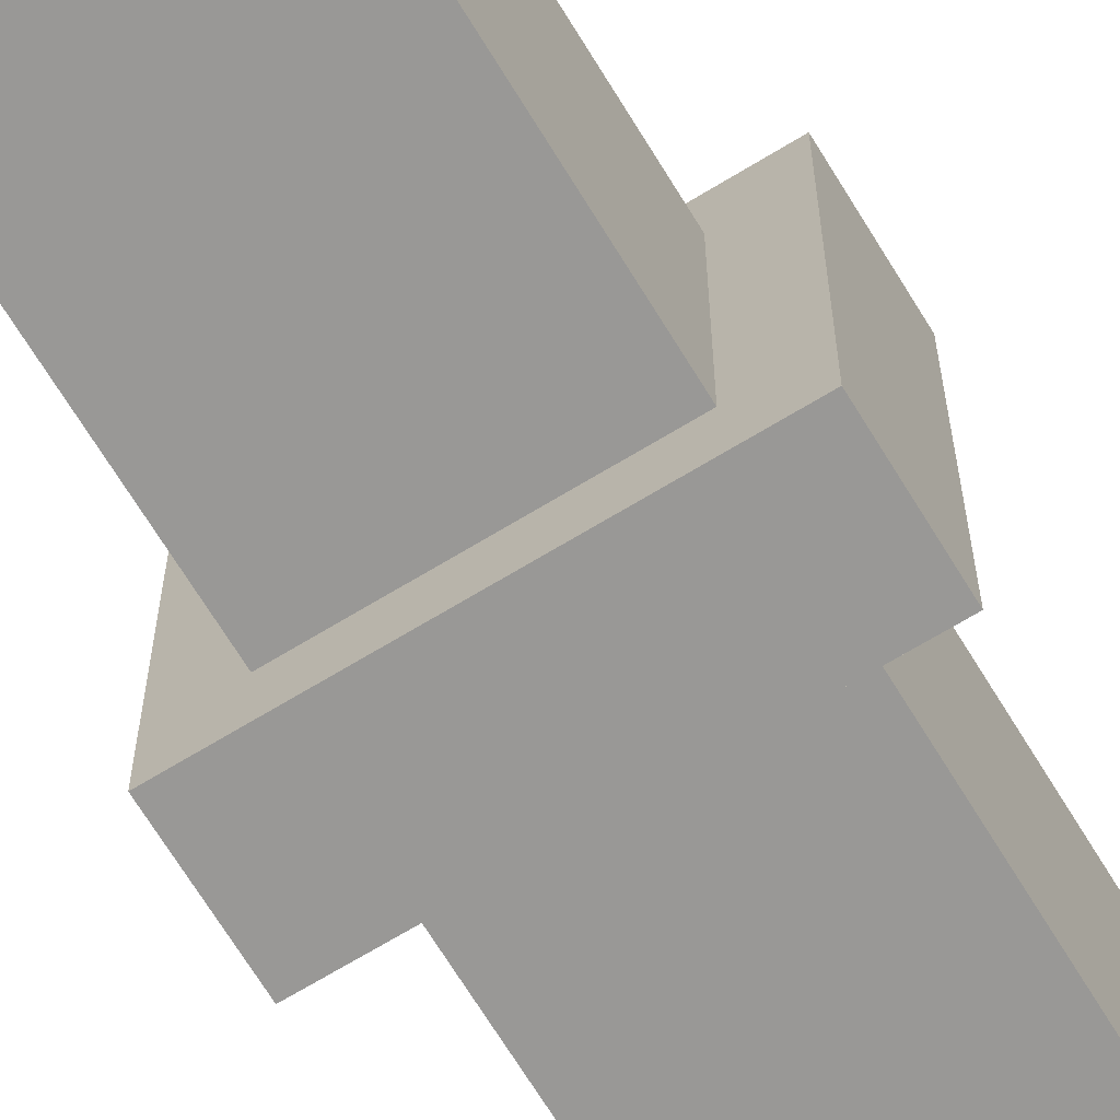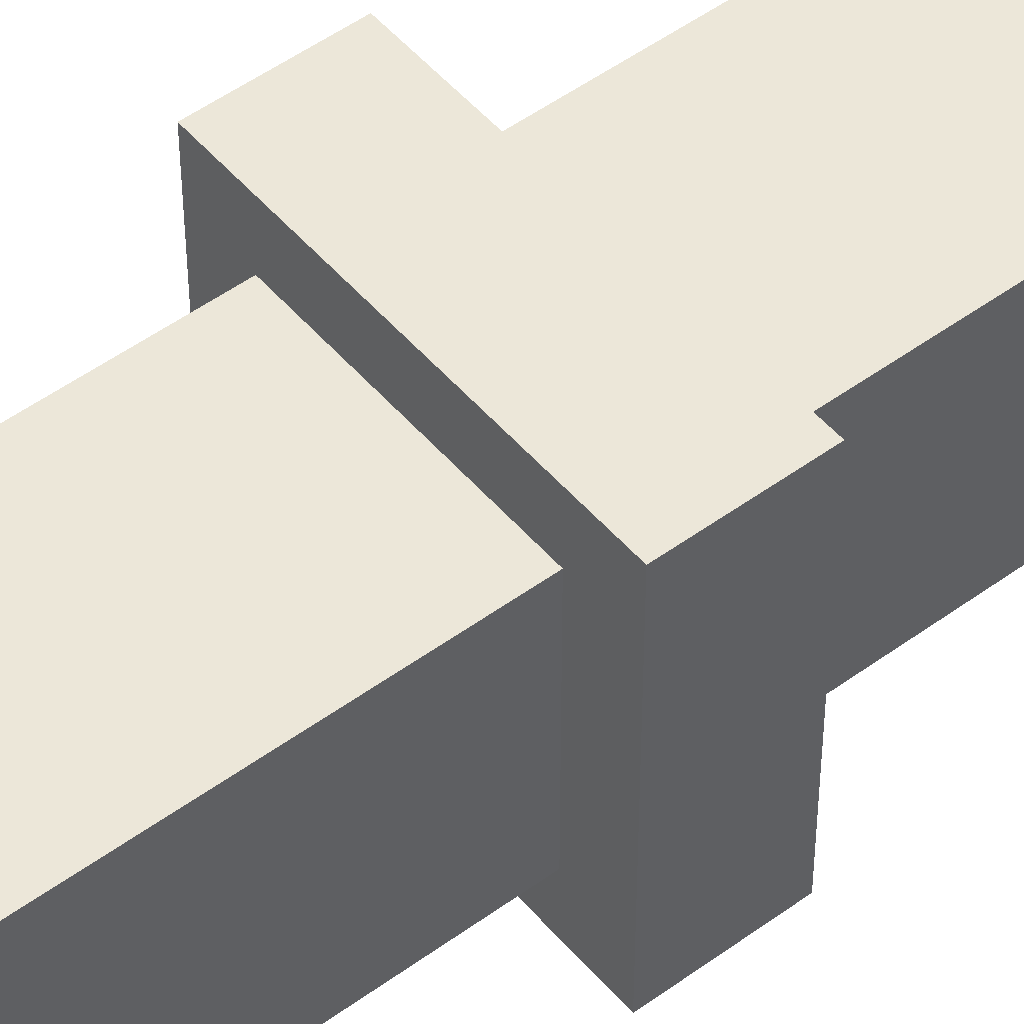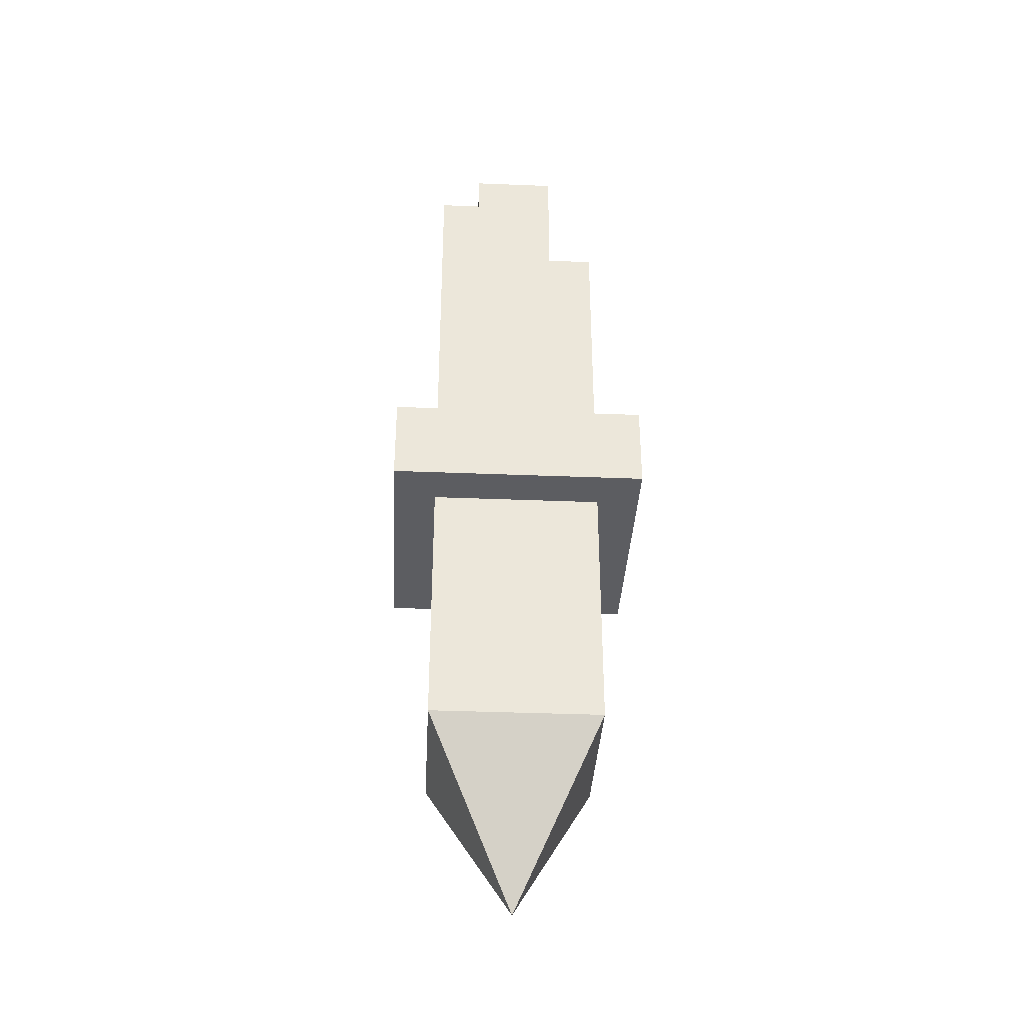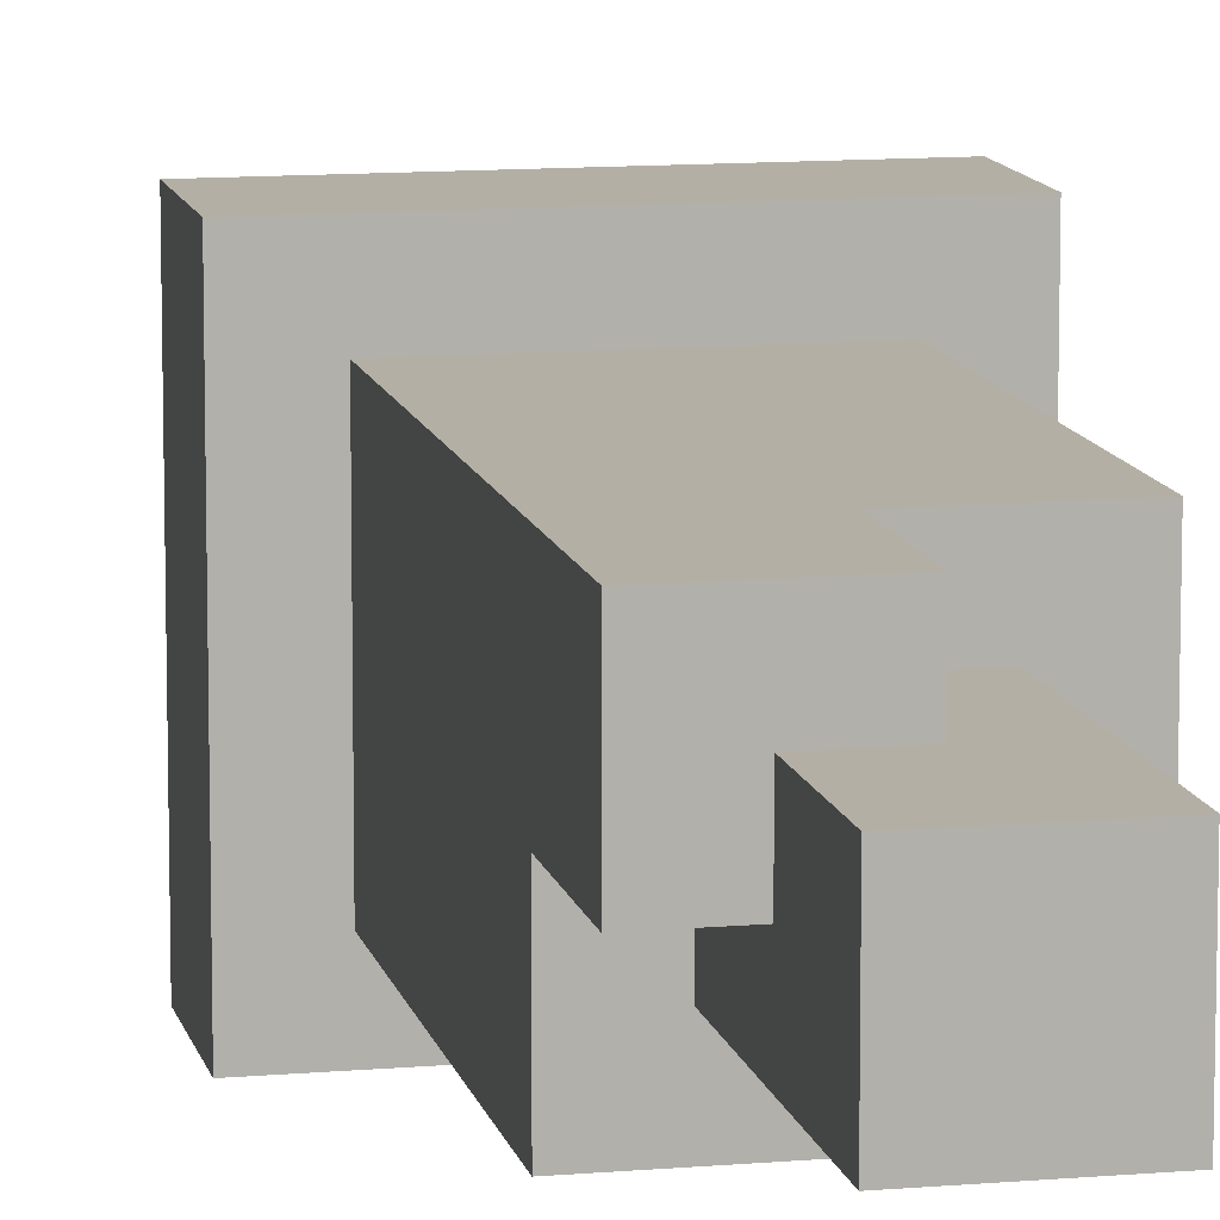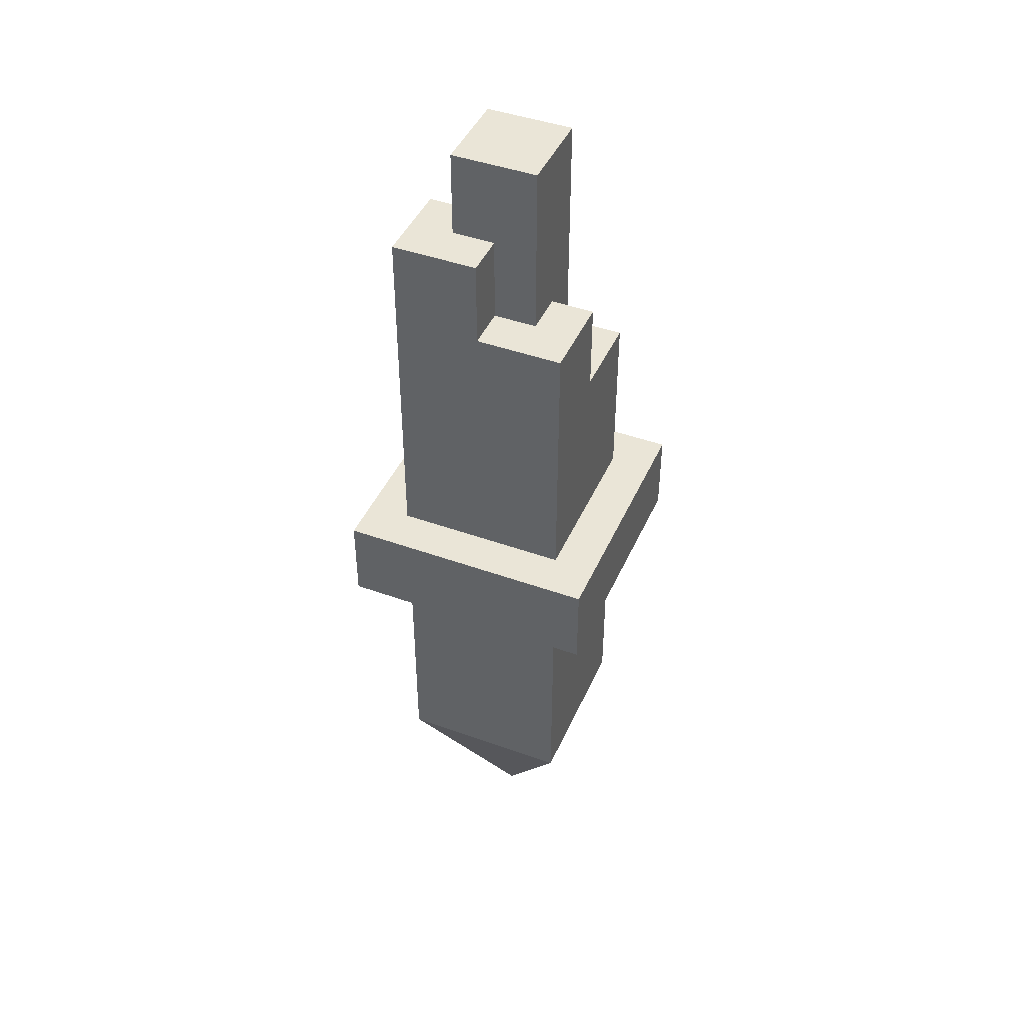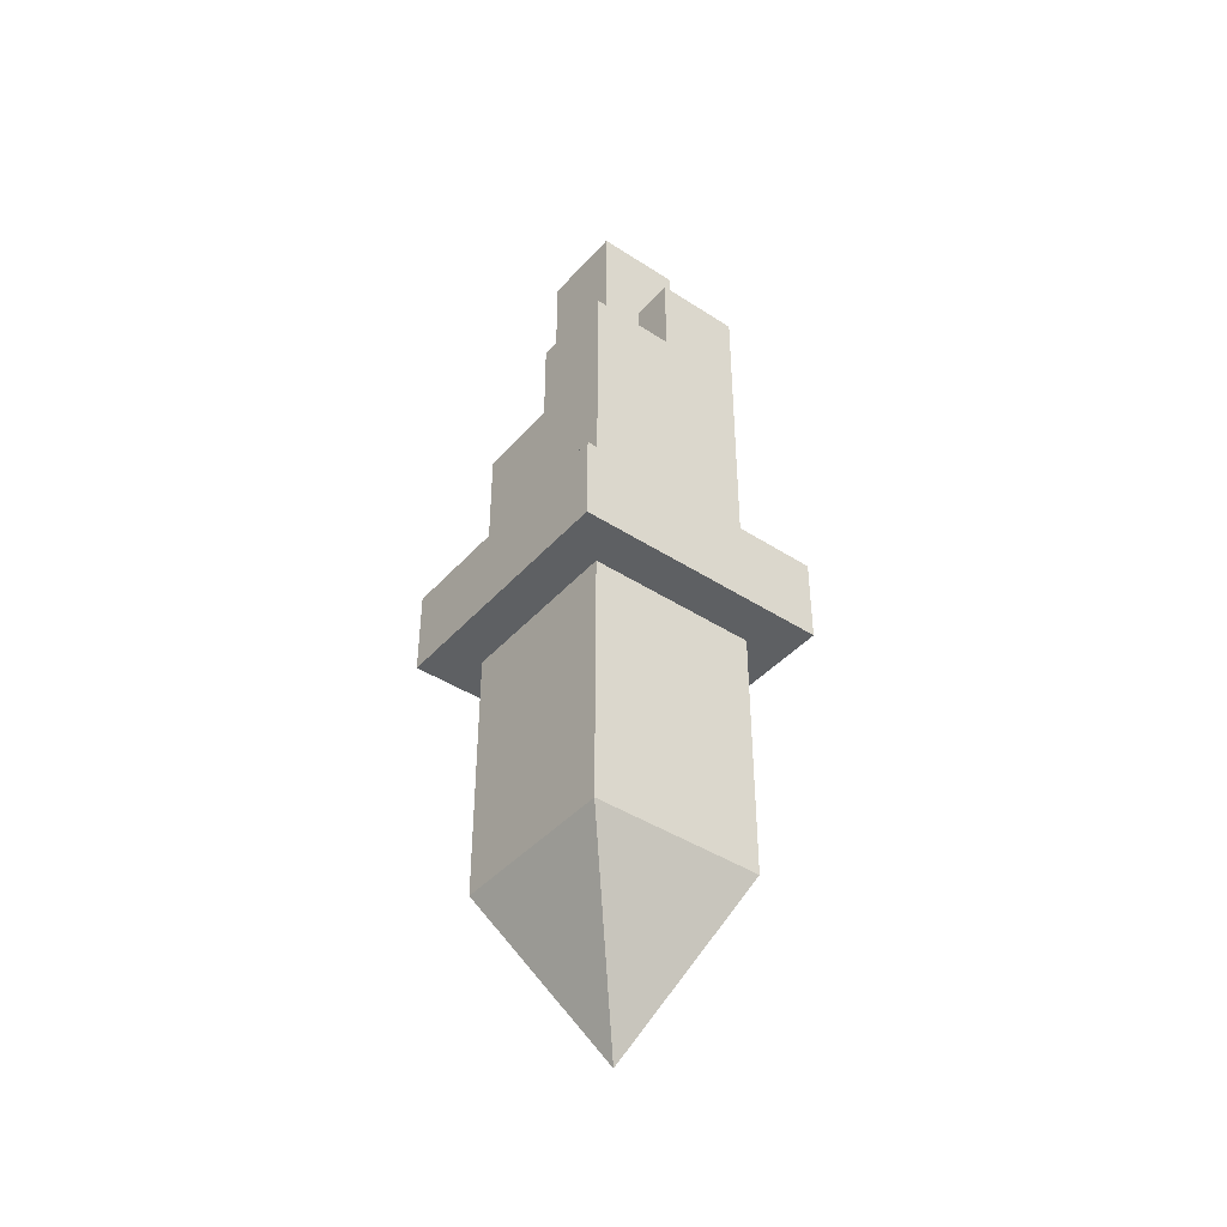
<metadata>
{"format":"obj","ext":"obj","renderer":"f3d","projection":"perspective","resolution":1024,"background":"white","views":[{"elev":-68.6,"azim":31.4,"up":"+Z"},{"elev":50.2,"azim":51.2,"up":"+Z"},{"elev":-36.4,"azim":87.0,"up":"+Y"},{"elev":11.3,"azim":167.9,"up":"+Z"},{"elev":44.1,"azim":112.9,"up":"+Y"},{"elev":-42.2,"azim":-37.9,"up":"+Y"}]}
</metadata>
<code>
o CRYSTAL_HOLDER_Cube.010
v 0.0625 -0.1066 0.06249
v 0.0625 -0.1066 -0.06251
v 0.09375 -0.1066 -0.09376
v 0.09375 -0.1066 0.09374
v -0.03125 -0.04411 0.03124
v -0.03125 -0.04411 -0.03126
v -0.09375 -0.04411 -0.09376
v -0.09375 -0.04411 0.09374
v 0.03125 -0.04411 0.03124
v 0.03125 -0.04411 -0.03126
v -0.0625 -0.2941 0.06249
v -0.0625 -0.1066 0.06249
v -0.0625 -0.1066 -0.06251
v -0.0625 -0.2941 -0.06251
v 0.0625 -0.2941 0.06249
v 0.0625 -0.2941 -0.06251
v 0.09375 -0.04411 -0.09376
v 0.09375 -0.04411 0.09374
v -0.09375 -0.1066 0.09374
v -0.09375 -0.1066 -0.09376
v 0 -0.4191 -9e-06
v 0 0.08489 -0.06249
v 0 0.08489 1.1e-05
v 0 0.1494 1.1e-05
v 0 0.1494 -0.06249
v 0.0625 0.1494 -0.06249
v 0.0625 0.1494 1.1e-05
v -0.03125 -0.04411 0.03124
v 0.03125 -0.04411 0.03124
v 0.03125 0.2744 0.03124
v -0.03125 0.2744 0.03124
v 0.03125 -0.04411 -0.03126
v 0.03125 0.2744 -0.03126
v -0.03125 -0.04411 -0.03126
v -0.03125 0.2744 -0.03126
v 0.0625 -0.04411 -0.06249
v 0.0625 -0.04411 1.1e-05
v 0.0625 -0.04411 0.06251
v 0.0625 0.2119 0.06251
v 0 0.1494 0.06251
v 0 -0.04411 0.06251
v 0 -0.04411 -0.06249
v -0.0625 -0.04411 -0.06249
v -0.0625 0.08489 -0.06249
v -0.0625 0.08489 1.1e-05
v -0.0625 0.1494 0.06251
v -0.0625 -0.04411 0.06251
v 0 0.2119 0.06251
v 0 0.2119 1.1e-05
v -0.0625 0.1494 1.1e-05
v -0.0625 -0.04411 1.1e-05
v 0.0625 0.2119 1.1e-05
f 1 2 3 4
f 5 6 7 8
f 9 10 6 5
f 11 12 13 14
f 15 1 12 11
f 16 2 1 15
f 14 13 2 16
f 3 17 18 4
f 10 9 18 17
f 19 8 7 20
f 13 12 19 20
f 20 7 17 3
f 2 13 20 3
f 6 10 17 7
f 4 18 8 19
f 9 5 8 18
f 12 1 4 19
f 16 15 21
f 15 11 21
f 11 14 21
f 14 16 21
f 22 23 24 25
f 26 22 25
f 27 26 25 24
f 28 29 30 31
f 29 32 33 30
f 34 28 31 35
f 32 34 35 33
f 30 33 35 31
f 36 26 27 37
f 38 39 40 41
f 37 27 39 38
f 22 42 43 44
f 42 22 26 36
f 23 22 44 45
f 41 40 46 47
f 24 40 48 49
f 40 24 50 46
f 40 39 48
f 45 51 47 46
f 50 45 46
f 52 49 48 39
f 39 27 52
f 24 23 45 50
f 27 24 49 52
f 51 45 44 43

</code>
